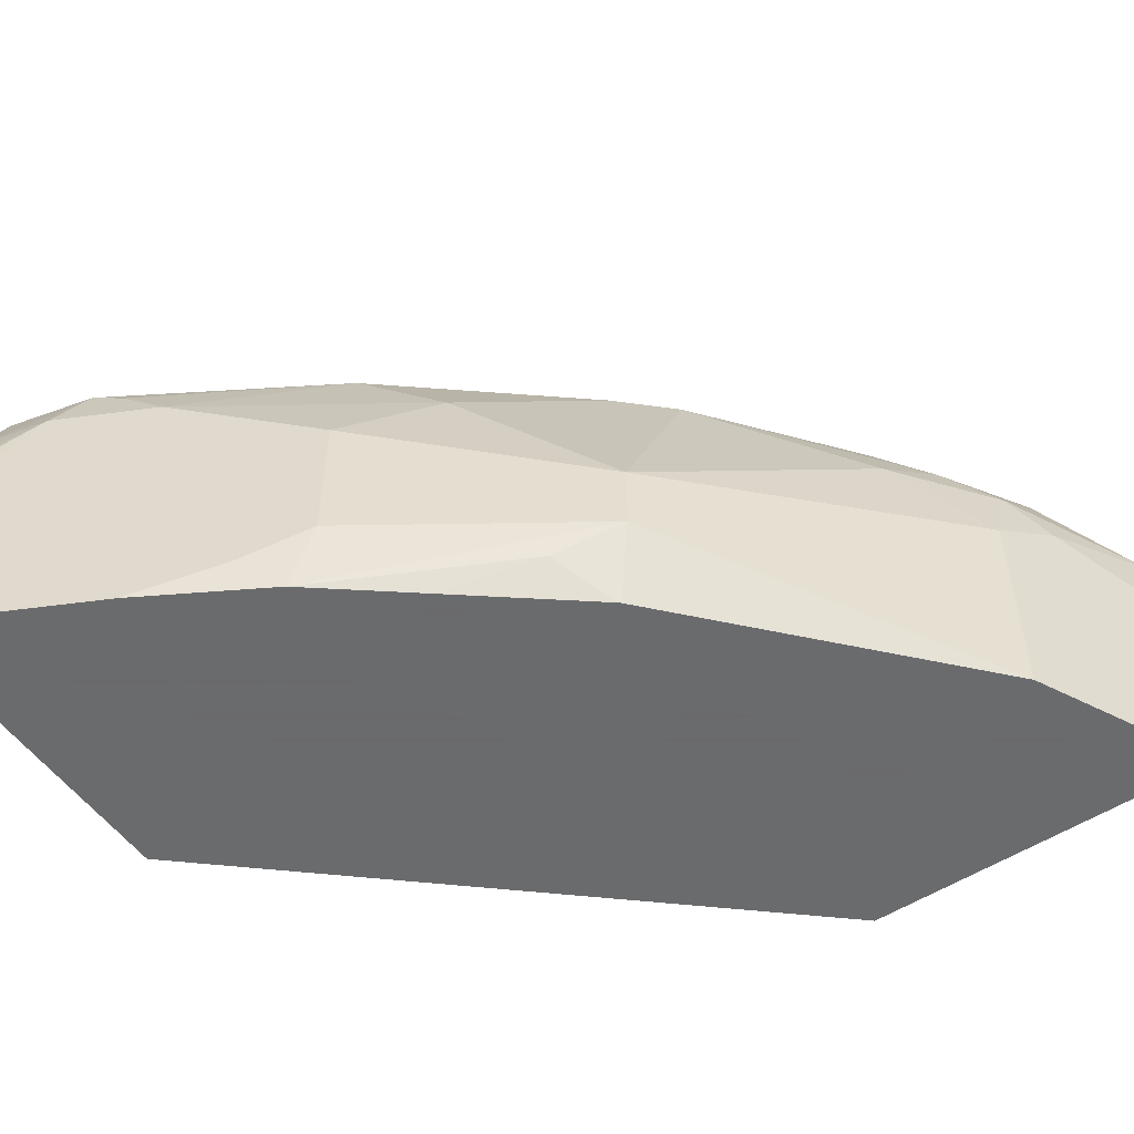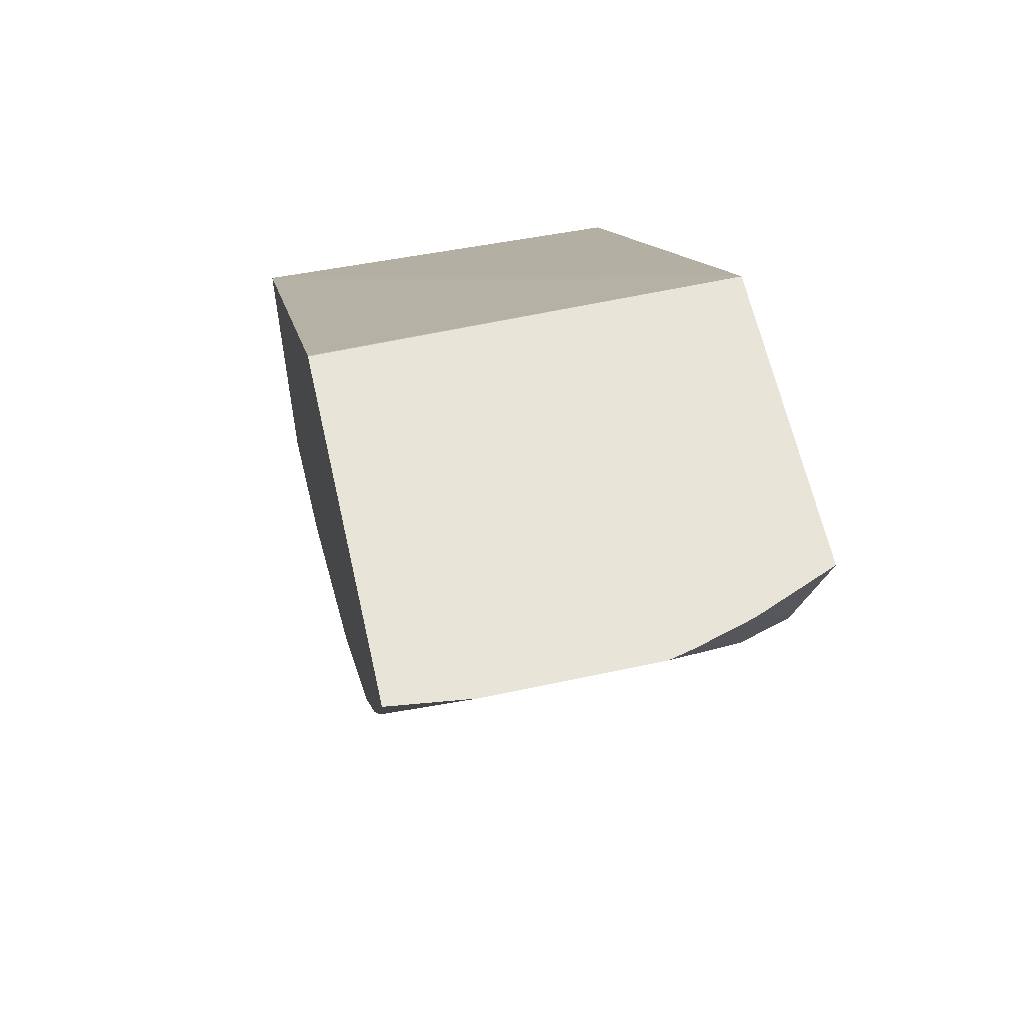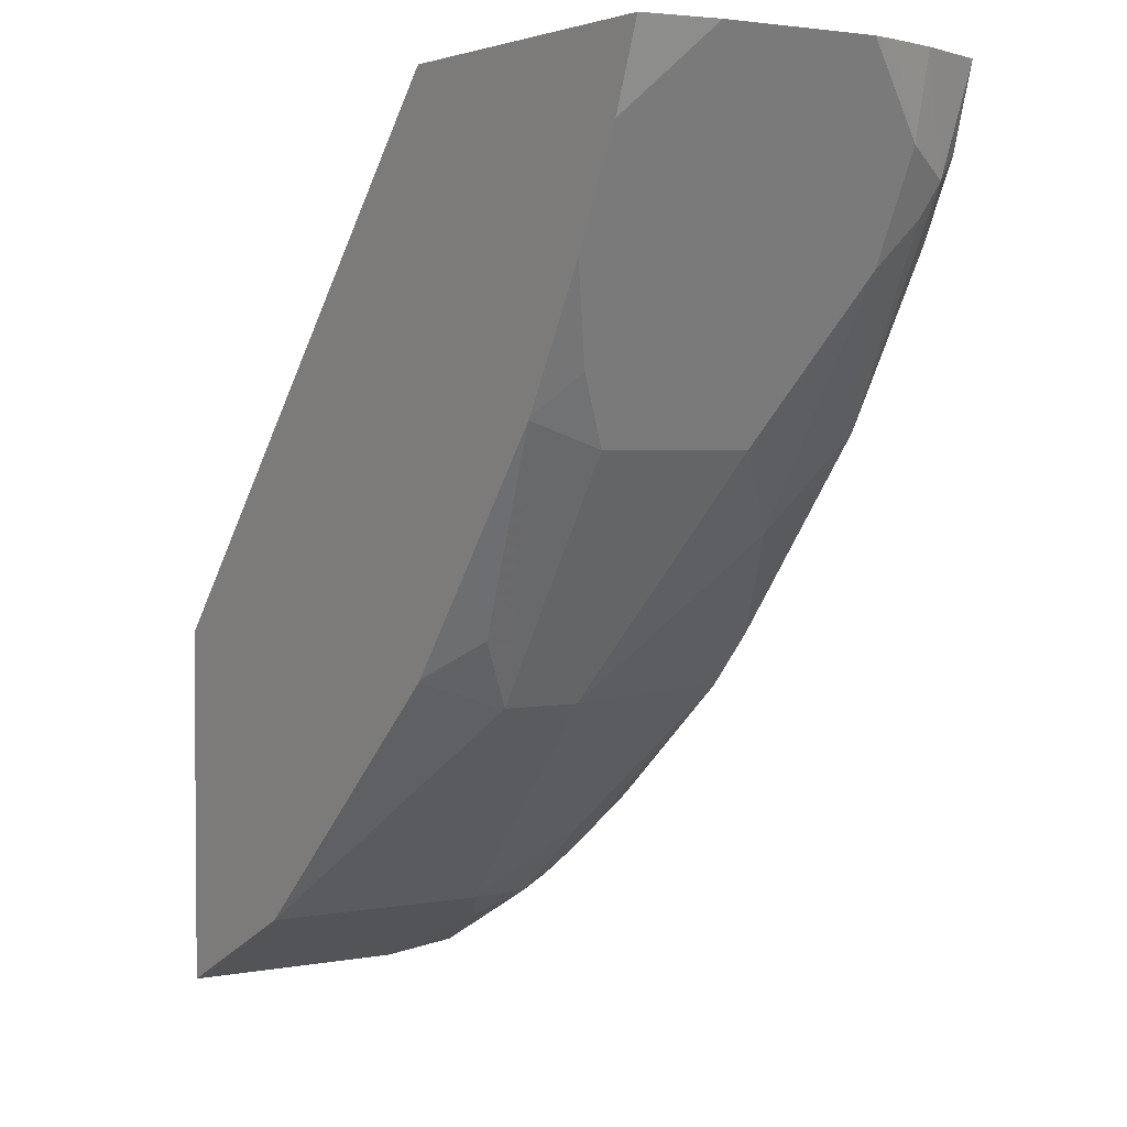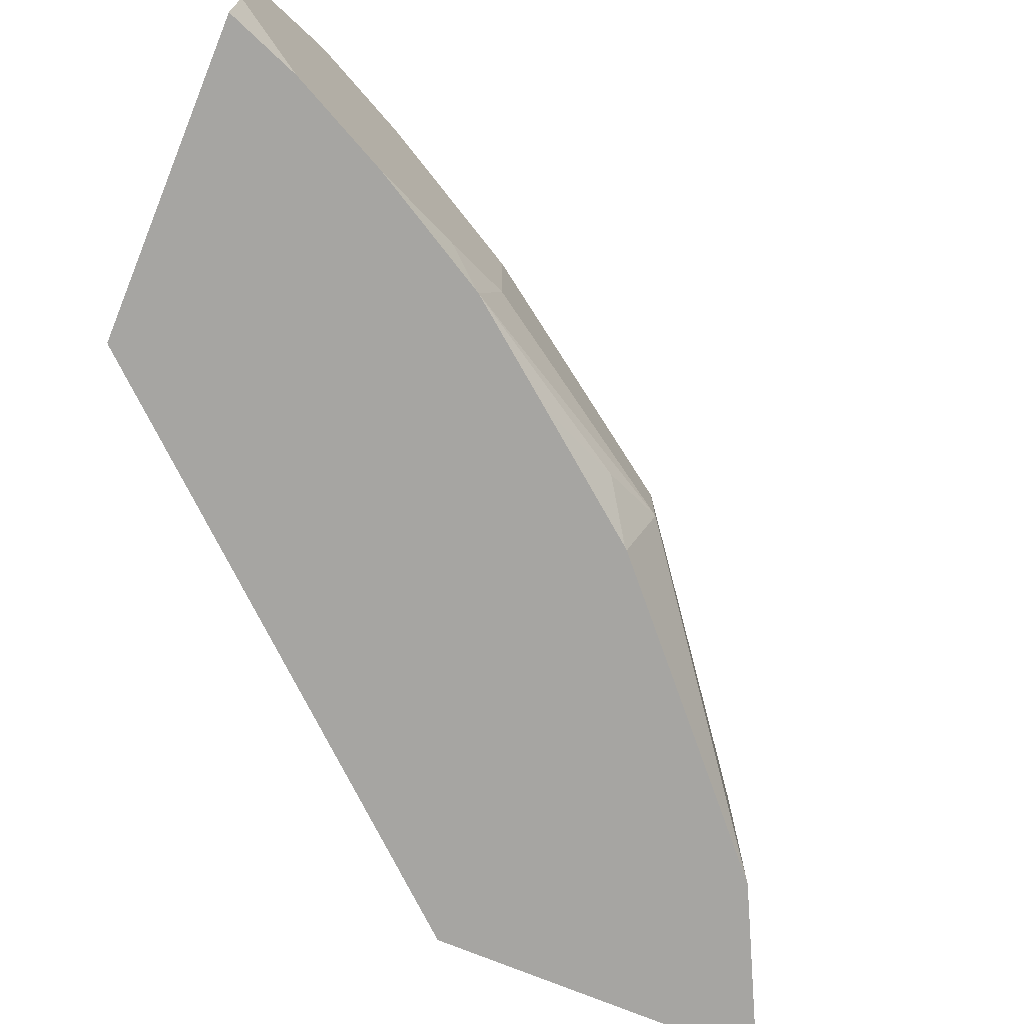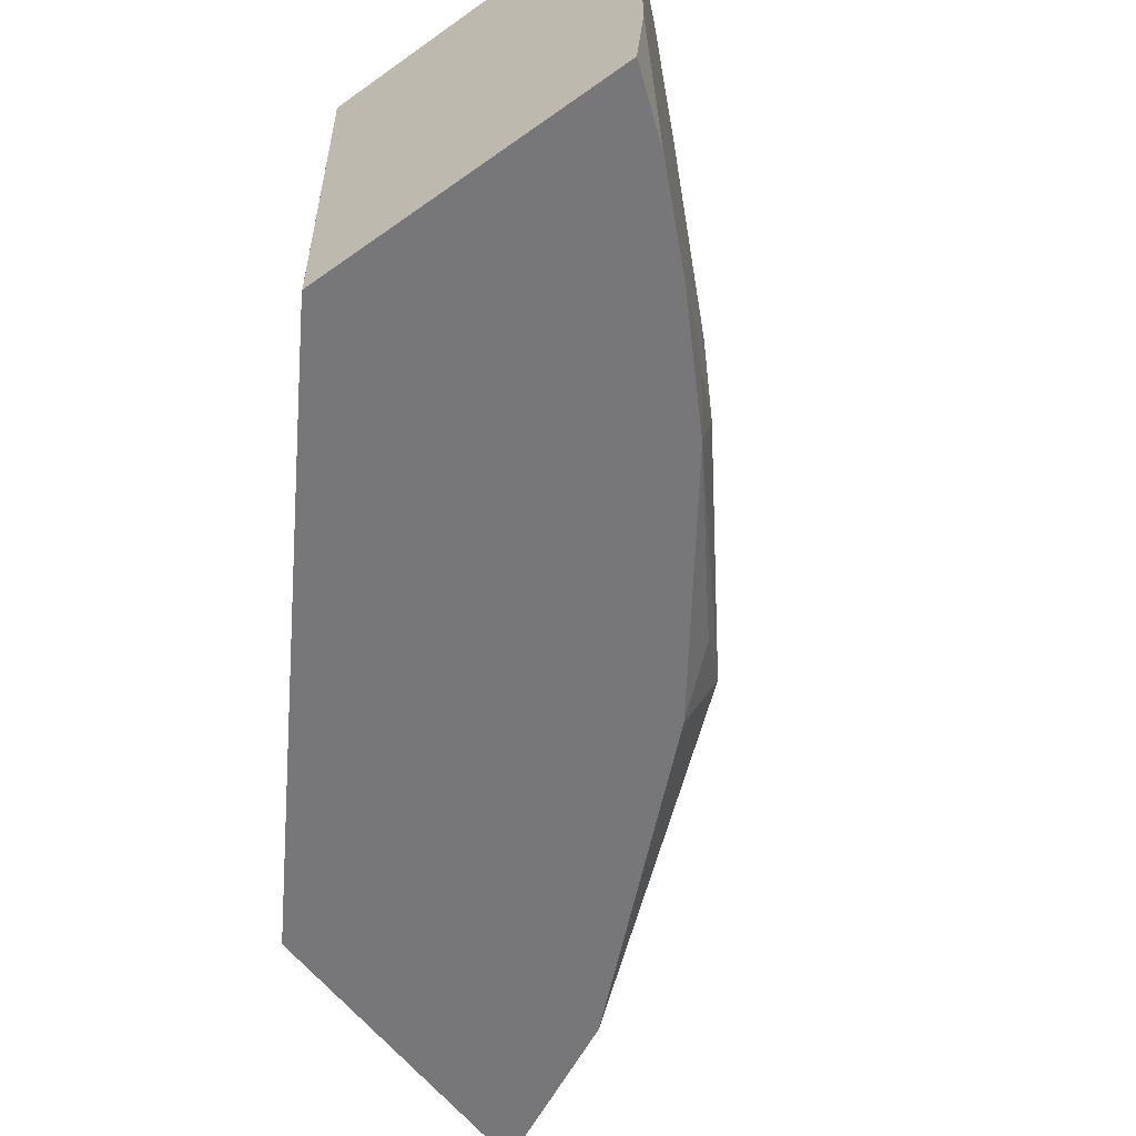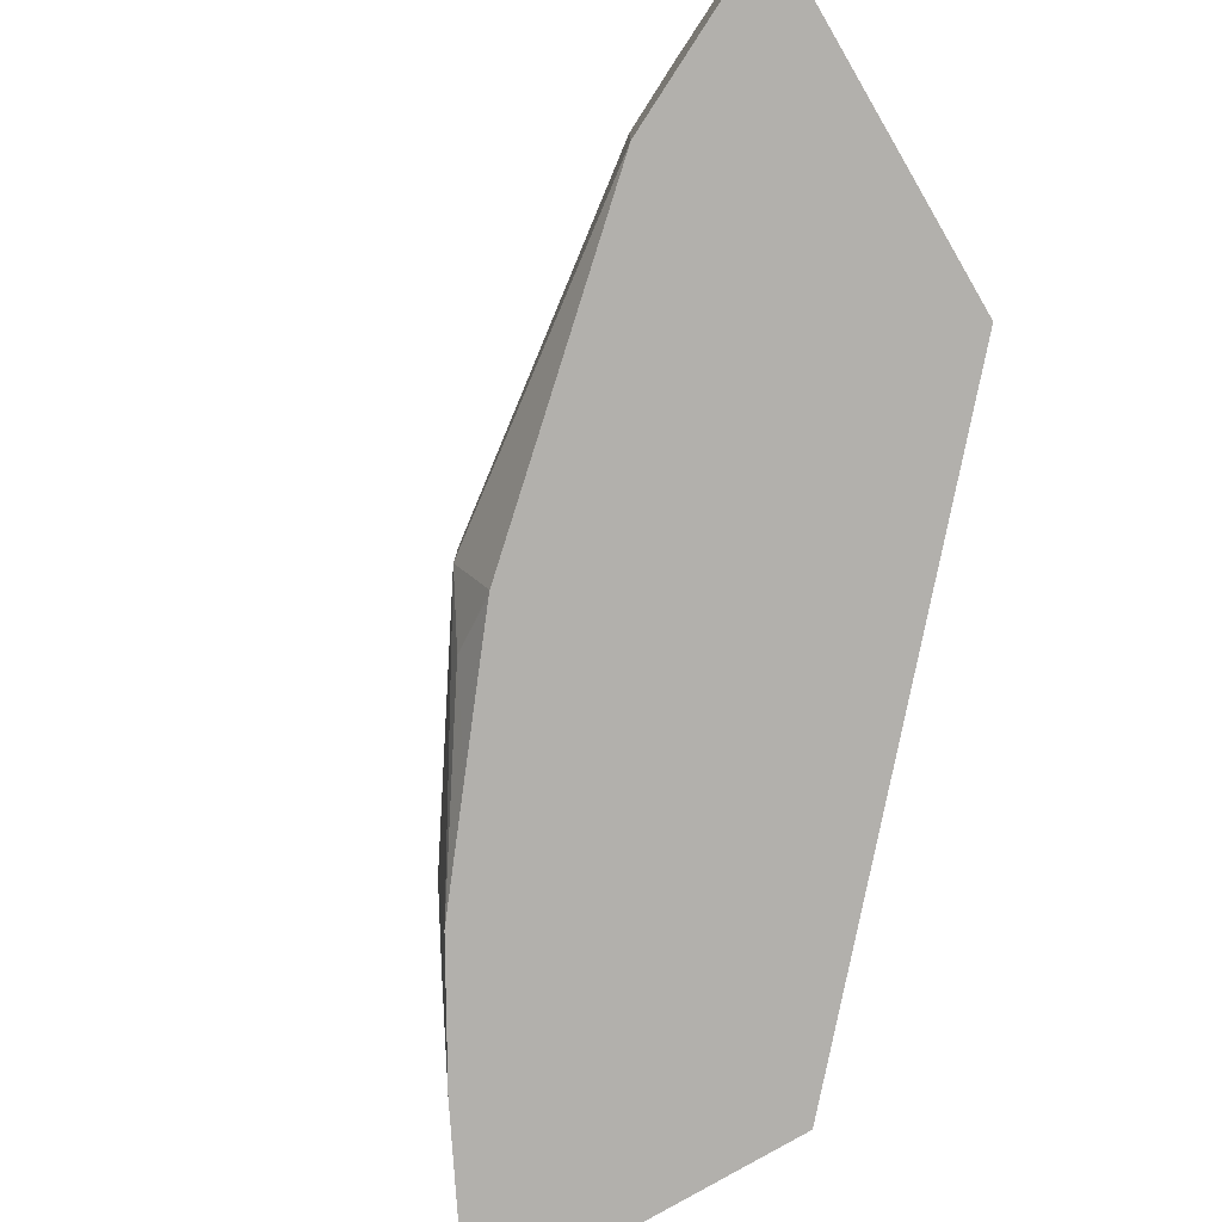
<metadata>
{"format":"obj","ext":"obj","renderer":"f3d","projection":"perspective","resolution":1024,"background":"white","views":[{"elev":-53.2,"azim":124.7,"up":"+Y"},{"elev":60.4,"azim":77.6,"up":"+Z"},{"elev":2.8,"azim":56.8,"up":"+Z"},{"elev":-73.8,"azim":67.7,"up":"+Y"},{"elev":-57.2,"azim":36.6,"up":"+Y"},{"elev":-78.7,"azim":-149.7,"up":"+Y"}]}
</metadata>
<code>
v 0.9059 0.1684 -0.3778
v 0.9027 0.1815 -0.3778
v 0.9059 0.08423 -0.3778
v 0.8983 0.1684 -0.3931
v 0.8843 0.2105 -0.4211
v 0.8939 0.2105 -0.3778
v 0.901 0.04342 -0.3778
v 0.8847 0.04342 -0.4202
v 0.8843 0.04342 -0.4211
v 0.8983 0.08423 -0.3931
v 0.8702 0.2386 -0.4351
v 0.8562 0.2105 -0.4773
v 0.8632 0.2316 -0.4527
v 0.8765 0.2524 -0.3778
v 0.7177 0.04342 -0.3778
v 0.8562 0.04342 -0.4773
v 0.8634 0.2524 -0.4214
v 0.7894 0.2524 -0.5531
v 0.7897 0.2524 -0.5526
v 0.8427 0.2524 -0.4627
v 0.8317 0.06318 -0.5264
v 0.8141 0.1684 -0.5615
v 0.772 0.2105 -0.6036
v 0.7171 0.2524 -0.3778
v 0.7167 0.04342 -0.3786
v 0.8168 0.04342 -0.5461
v 0.7017 0.2524 -0.6599
v 0.8158 0.04342 -0.5479
v 0.8141 0.08423 -0.5615
v 0.7299 0.1263 -0.6878
v 0.7156 0.2524 -0.3795
v 0.7152 0.04342 -0.3803
v 0.6739 0.2524 -0.6895
v 0.772 0.04342 -0.6036
v 0.7474 0.06318 -0.6527
v 0.7299 0.08423 -0.6878
v 0.5615 0.1684 -0.8141
v 0.6036 0.2105 -0.772
v 0.4635 0.2524 -0.6737
v 0.4635 0.04342 -0.6657
v 0.5685 0.2316 -0.7895
v 0.5893 0.2524 -0.7584
v 0.7178 0.04342 -0.6724
v 0.7163 0.04342 -0.6742
v 0.5615 0.04342 -0.8141
v 0.5062 0.04342 -0.8418
v 0.4635 0.1684 -0.8631
v 0.5264 0.1895 -0.8316
v 0.5474 0.2105 -0.8159
v 0.4635 0.2524 -0.8265
v 0.4635 0.04342 -0.8631
v 0.5056 0.2524 -0.8158
v 0.4635 0.2098 -0.858
v 0.505 0.2524 -0.8161
v 0.4635 0.2105 -0.8578
v 0.4635 0.2108 -0.8577
f 24 32 25
f 27 30 33
f 28 34 35
f 28 35 36
f 30 36 45
f 30 45 37
f 30 37 38
f 30 38 33
f 24 31 32
f 28 36 29
f 31 39 40
f 50 54 56
f 22 30 23
f 22 36 30
f 22 29 36
f 21 29 22
f 21 28 29
f 21 26 28
f 18 23 27
f 16 26 21
f 15 24 25
f 14 31 24
f 14 39 31
f 31 40 32
f 23 30 27
f 33 38 41
f 39 55 53
f 34 43 35
f 14 50 39
f 49 56 54
f 49 55 56
f 49 53 55
f 49 54 52
f 48 53 49
f 47 53 48
f 46 51 47
f 41 52 42
f 41 49 52
f 39 51 40
f 33 41 42
f 39 47 51
f 39 56 55
f 39 50 56
f 38 49 41
f 37 49 38
f 37 48 49
f 37 47 48
f 37 46 47
f 37 45 46
f 36 44 45
f 35 44 36
f 35 43 44
f 39 53 47
f 14 54 50
f 12 23 18
f 14 42 52
f 7 15 25
f 6 11 14
f 5 13 11
f 5 12 13
f 5 11 6
f 4 12 5
f 4 16 12
f 4 9 16
f 4 10 9
f 3 9 10
f 3 8 9
f 3 7 8
f 2 5 6
f 1 5 2
f 1 4 5
f 1 10 4
f 1 3 10
f 1 7 3
f 1 15 7
f 1 24 15
f 1 14 24
f 1 6 14
f 1 2 6
f 7 25 32
f 7 32 40
f 14 52 54
f 7 51 46
f 7 40 51
f 14 33 42
f 14 27 33
f 14 19 18
f 14 20 19
f 14 17 20
f 12 18 13
f 12 22 23
f 12 21 22
f 12 16 21
f 11 20 17
f 11 19 20
f 14 18 27
f 11 13 18
f 11 18 19
f 7 46 45
f 7 45 44
f 7 43 34
f 7 34 28
f 7 44 43
f 7 26 16
f 7 16 9
f 7 9 8
f 11 17 14
f 7 28 26

</code>
